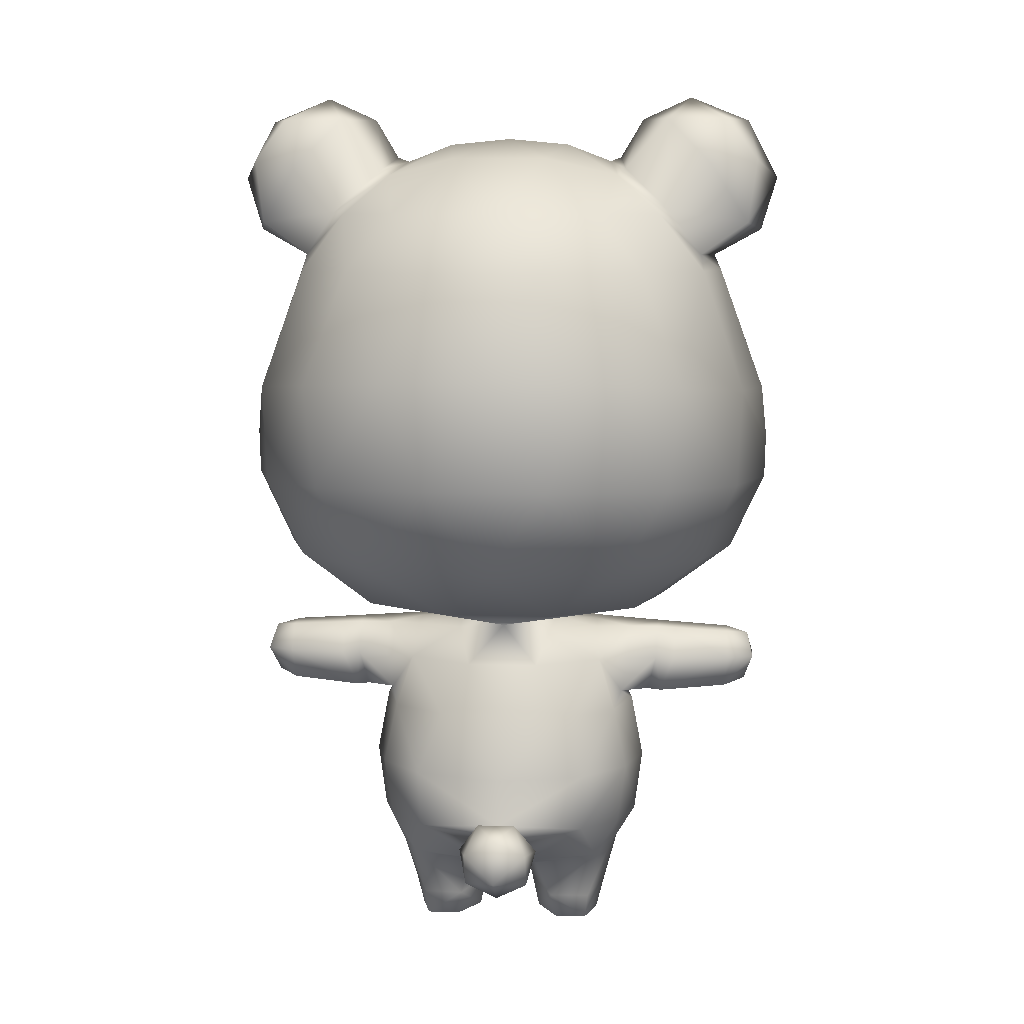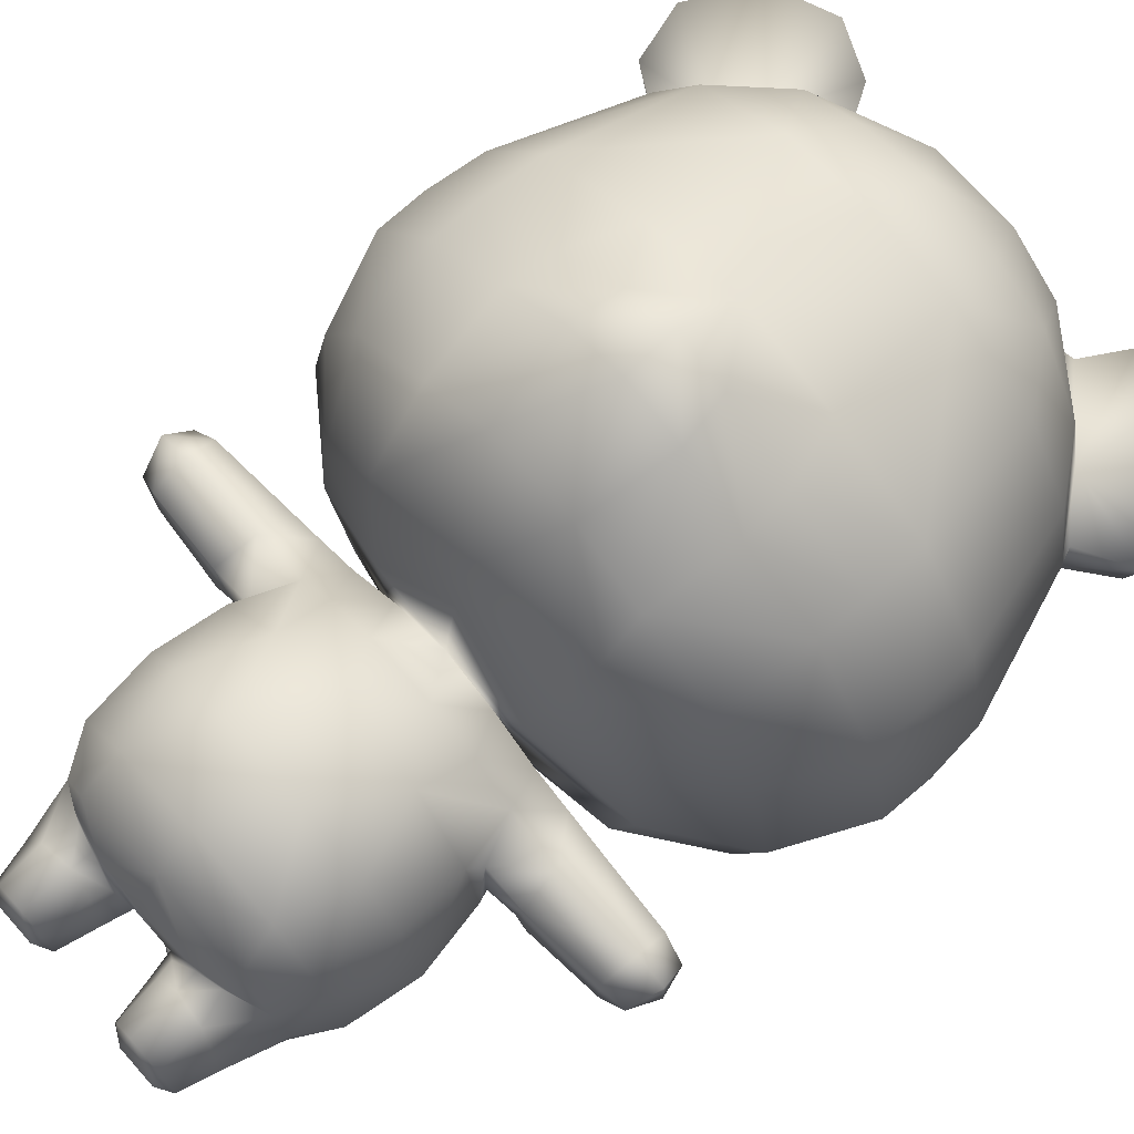
<metadata>
{"format":"obj","ext":"obj","renderer":"f3d","projection":"perspective","resolution":1024,"background":"white","views":[{"elev":7.9,"azim":-174.6,"up":"+Y"},{"elev":72.1,"azim":48.3,"up":"+Z"}]}
</metadata>
<code>
v -0.1455 0.2872 -0.0278
v -0.1507 0.2758 -0.02803
v -0.1385 0.2934 0.008187
v -0.1381 0.2758 0.04964
v -0.164 0.2067 -0.02803
v -0.145 0.2067 0.05745
v -0.1409 0.1375 0.04301
v -0.1072 0.2067 0.1079
v -0.08739 0.1375 0.1037
v -0.04388 0.2067 0.1414
v 0 0.1375 0.1285
v 0.04388 0.2067 0.1414
v 0.08739 0.1375 0.1037
v 0.1072 0.2067 0.1079
v 0.1409 0.1375 0.04301
v 0.145 0.2067 0.05745
v 0.164 0.2067 -0.02803
v 0.1381 0.2758 0.04964
v 0.1507 0.2758 -0.02803
v 0.1385 0.2934 0.008187
v 0.1455 0.2872 -0.0278
v -0.1392 0.2931 -0.06709
v -0.1315 0.2758 -0.09276
v -0.1126 0.3339 -0.08119
v -0.07089 0.2758 -0.1377
v -0.04029 0.3339 -0.1249
v 0 0.2758 -0.1542
v 0.04029 0.3339 -0.1249
v 0.07089 0.2758 -0.1377
v 0.1126 0.3339 -0.08119
v 0.1315 0.2758 -0.09276
v 0.1392 0.2931 -0.06709
v -0.1075 0.3744 -0.02803
v -0.1074 0.3725 0.007075
v -0.05763 0.3756 -0.02803
v -0.05761 0.3742 0.03629
v -0.0831 0.3339 0.06945
v -0.03496 0.3339 0.09154
v -0.08042 0.2808 0.1061
v 0 0.2849 0.1233
v 0.1223 0.3339 0.0273
v 0.08042 0.2808 0.1061
v 0.0831 0.3339 0.06945
v 0.03496 0.3339 0.09154
v 0.05761 0.3742 0.03629
v 0 0.376 0.05091
v 0.05763 0.3756 -0.02803
v 0 0.2067 -0.1806
v 0.09793 0.2067 -0.1507
v 0.1461 0.2067 -0.09597
v 0 0.3785 -0.1054
v 0.05446 0.3717 -0.08572
v 0.1088 0.3694 -0.0557
v 0.1075 0.3744 -0.02803
v 0 0.1508 -0.174
v 0.09625 0.1414 -0.145
v 0.1367 0.1375 -0.08907
v 0.1547 0.1375 -0.02803
v -0.1088 0.3694 -0.0557
v -0.05446 0.3717 -0.08572
v -0.1223 0.3339 0.0273
v -0.09793 0.2067 -0.1507
v -0.09625 0.1414 -0.145
v -0.1461 0.2067 -0.09597
v -0.1367 0.1375 -0.08907
v -0.1547 0.1375 -0.02803
v 0.1074 0.3725 0.007075
v -0.309 0.6019 -0.02816
v -0.2816 0.6019 0.09394
v -0.3034 0.6593 -0.02805
v -0.2763 0.6608 0.09089
v -0.207 0.6626 0.1958
v -0.1831 0.7991 0.163
v -0.09054 0.7991 0.2215
v -0.1336 0.8639 0.1419
v -0.07456 0.8639 0.175
v -0.0445 0.9263 0.08876
v -0 0.8639 0.1947
v 0.0445 0.9263 0.08876
v 0.07456 0.8639 0.175
v 0.1336 0.8639 0.1419
v 0.09054 0.7991 0.2215
v 0.1831 0.7991 0.163
v 0.207 0.6626 0.1958
v 0.2763 0.6608 0.09089
v 0.2816 0.6019 0.09394
v 0.3034 0.6593 -0.02805
v 0.309 0.6019 -0.02816
v -0 0.7991 0.2351
v -0 0.6695 0.267
v 0.1007 0.666 0.2449
v 0.1232 0.6019 0.2519
v 0.2103 0.6019 0.2006
v -0 0.9527 -0.02794
v 0.0694 0.9461 -0.02794
v 0.1019 0.9263 0.04024
v 0.1209 0.9263 -0.02794
v 0.1852 0.8639 0.04745
v 0.2012 0.8639 -0.02794
v 0.2526 0.7991 -0.02811
v 0.2354 0.7991 0.06856
v 0.05232 0.6019 0.3079
v -0 0.6019 0.3275
v -0.05232 0.6019 0.3079
v -0.1007 0.666 0.2449
v -0.1232 0.6019 0.2519
v -0.1852 0.8639 0.04745
v -0.1019 0.9263 0.04024
v -0.0694 0.9461 -0.02794
v -0.1209 0.9263 -0.02794
v -0.2012 0.8639 -0.02794
v -0.2526 0.7991 -0.02811
v -0.2354 0.7991 0.06856
v -0.2103 0.6019 0.2006
v -0.06194 0.5525 0.3053
v 0 0.5525 0.3216
v -0.04632 0.467 0.2758
v 0.04632 0.467 0.2758
v 0 0.4057 0.1965
v 0.113 0.4057 0.1533
v 0 0.3894 0.1328
v 0.08454 0.3796 0.05731
v 0.1847 0.4057 -0.02803
v 0.1742 0.4057 0.07388
v 0.2678 0.467 -0.02803
v 0.2435 0.467 0.08777
v 0.3078 0.5522 -0.02803
v 0.2806 0.5522 0.0947
v -0.3078 0.5522 -0.02803
v -0.2806 0.5522 0.0947
v -0.2435 0.467 0.08777
v -0.2678 0.467 -0.02803
v -0.1742 0.4057 0.07388
v -0.1847 0.4057 -0.02803
v -0.08454 0.3796 0.05731
v 0.2088 0.5525 0.2009
v 0.1288 0.5525 0.2529
v 0.1177 0.467 0.2305
v 0.06194 0.5525 0.3053
v -0.2088 0.5525 0.2009
v -0.1288 0.5525 0.2529
v -0.1177 0.467 0.2305
v 0.1981 0.467 0.1751
v -0.113 0.4057 0.1533
v -0.1981 0.467 0.1751
v -0.2791 0.6643 -0.149
v -0.2739 0.5547 -0.1492
v -0.2113 0.6743 -0.2507
v -0.1974 0.5598 -0.2581
v -0.1171 0.6811 -0.3066
v -0.06569 0.5649 -0.3226
v -0 0.6843 -0.3275
v 0.06569 0.5649 -0.3226
v 0.1171 0.6811 -0.3066
v 0.1974 0.5598 -0.2581
v 0.2113 0.6743 -0.2507
v 0.2739 0.5547 -0.1492
v 0.2791 0.6643 -0.149
v -0.2328 0.7991 -0.1308
v -0.1648 0.7991 -0.2322
v -0.05644 0.7991 -0.2891
v 0.05644 0.7991 -0.2891
v 0.1648 0.7991 -0.2322
v 0.2328 0.7991 -0.1308
v -0.2345 0.467 -0.139
v -0.1457 0.467 -0.2363
v 0 0.467 -0.2809
v 0.1457 0.467 -0.2363
v 0.2345 0.467 -0.139
v 0.1332 0.9309 -0.03298
v 0.1593 0.9748 -0.03296
v 0.1417 0.9161 -0.1052
v 0.1897 0.9724 -0.1031
v 0.2155 1 -0.03296
v 0.2569 0.9731 -0.09912
v 0.2825 0.9731 -0.03296
v 0.2928 0.9259 -0.09935
v 0.3171 0.9065 -0.03296
v 0.2824 0.8542 -0.1081
v 0.2992 0.8464 -0.03296
v 0.2294 0.8178 -0.1189
v 0.2447 0.8165 -0.03293
v -0.171 0.2943 -0.05648
v -0.1824 0.293 0.000512
v -0.1863 0.292 -0.05404
v -0.2632 0.298 -0.003256
v -0.2661 0.3339 0.01063
v -0.2964 0.3339 -0.002729
v -0.2657 0.3634 -0.004142
v -0.29 0.359 -0.02392
v -0.2657 0.3634 -0.04257
v -0.2964 0.3339 -0.04545
v -0.266 0.3339 -0.05836
v -0.2632 0.298 -0.04515
v -0.1564 0.4057 -0.125
v -0.06273 0.4057 -0.1898
v 0.06273 0.4057 -0.1898
v 0.1564 0.4057 -0.125
v 0.2868 0.3033 -0.02392
v 0.2964 0.3339 -0.002729
v 0.2632 0.298 -0.003256
v 0.2661 0.3339 0.01063
v 0.2657 0.3634 -0.004142
v 0.1838 0.3686 -0.002425
v 0.2036 0.3673 -0.04509
v 0.1812 0.3683 -0.04584
v 0.2016 0.3339 -0.06496
v 0.1806 0.3339 -0.06695
v 0.1863 0.292 -0.05404
v 0.171 0.2943 -0.05648
v -0.1765 0.3339 0.01633
v -0.1459 0.3716 -0.004447
v -0.1332 0.9309 -0.03298
v -0.1417 0.9161 -0.1052
v -0.1593 0.9748 -0.03296
v -0.1897 0.9724 -0.1031
v -0.1923 0.8682 -0.1352
v -0.2401 0.9204 -0.125
v -0.2824 0.8542 -0.1081
v -0.2928 0.9259 -0.09935
v -0.3171 0.9065 -0.03296
v -0.2825 0.9731 -0.03296
v 0.1824 0.293 0.000512
v 0.2632 0.298 -0.04515
v 0.2964 0.3339 -0.04545
v -0.1838 0.3686 -0.002425
v -0.2036 0.3673 -0.04509
v -0.1812 0.3683 -0.04584
v -0.2016 0.3339 -0.06496
v -0.1806 0.3339 -0.06695
v 0.1765 0.3339 0.01633
v 0.1459 0.3716 -0.004447
v 0.1465 0.3689 -0.04681
v -0.1326 0.9084 -0.116
v -0.05264 0.9263 -0.1621
v 0.05264 0.9263 -0.1621
v 0.1326 0.9084 -0.116
v 0.29 0.359 -0.02392
v 0.2657 0.3634 -0.04257
v 0.266 0.3339 -0.05836
v 0.1923 0.8682 -0.1352
v 0.1818 0.8639 -0.1449
v -0.1465 0.3689 -0.04681
v -0.2992 0.8464 -0.03296
v -0.2294 0.8178 -0.1189
v -0.1818 0.8639 -0.1449
v 0.1468 0.3339 -0.07205
v -0.1468 0.3339 -0.07205
v -0.2868 0.3033 -0.02392
v -0.2155 1 -0.03296
v -0.2569 0.9731 -0.09912
v 0.2401 0.9204 -0.125
v -0.1169 0.8639 -0.2084
v -0 0.8639 -0.2477
v 0.1169 0.8639 -0.2084
v -0.2447 0.8165 -0.03293
v -0.02133 0.1582 -0.1975
v -0.0159 0.1206 -0.153
v -0.04505 0.1241 -0.1817
v -0.03552 0.1286 -0.2203
v -0.03552 0.08955 -0.203
v 0 0.09836 -0.2348
v 0 0.07002 -0.1943
v 0.03552 0.08955 -0.203
v 0.02252 0.08695 -0.1652
v 0.04505 0.1241 -0.1817
v 0.0159 0.1206 -0.153
v 0.02133 0.1582 -0.1975
v -0.04009 0.08327 -0.0951
v -0.05565 0.03732 -0.07701
v -0.1094 0.09394 -0.08845
v -0.09979 0.03732 -0.07435
v -0.09646 0.009337 -0.07033
v -0.1173 0.04502 -0.02728
v -0.1082 0.009337 -0.02728
v -0.09474 0.009337 0.009157
v -0.09291 0 -0.02728
v -0.06407 0.009337 0.02251
v -0.05385 0 -0.02728
v -0.04371 0.009337 0.001427
v -0.03648 0.009337 -0.02728
v -0.02877 0.04502 -0.02728
v 0.02877 0.04502 -0.02728
v 0.05565 0.03732 -0.077
v 0.03648 0.009337 -0.02728
v 0.06056 0.009337 -0.07102
v 0.09647 0.009337 -0.07033
v 0.0929 0 -0.02727
v 0.1082 0.009337 -0.02729
v 0.09476 0.009337 0.009143
v 0.1173 0.04502 -0.02727
v 0.0939 0.05378 0.02533
v 0.1217 0.09948 0.01672
v 0.08443 0.08371 0.03476
v 0.02175 0.07581 -0.02728
v 0.04009 0.08327 -0.0951
v 0.1094 0.09394 -0.08845
v 0.09977 0.03732 -0.07437
v 0.1264 0.09945 -0.06125
v 0.133 0.1025 -0.02728
v 0.03189 0.09582 -0.1264
v -0.1264 0.09945 -0.06125
v -0.133 0.1025 -0.02728
v -0.1217 0.09948 0.01672
v -0.09388 0.05378 0.02531
v -0.08441 0.08371 0.03476
v -0.0623 0.05749 0.0311
v -0.06091 0.07764 0.03459
v -0.03595 0.07054 0.006109
v 0.09215 0.09668 0.06269
v 0.09365 0.08778 0.04074
v 0.05192 0.07764 0.03778
v 0.06091 0.07764 0.03461
v 0.03594 0.07055 0.006127
v -0.02175 0.07581 -0.02728
v -0.06055 0.009337 -0.07103
v -0.03189 0.09582 -0.1264
v 0 0.0892 -0.1004
v 0 0.09801 0.09433
v 0 0.07484 0.04828
v -0.05192 0.07764 0.03778
v -0.09365 0.08778 0.04074
v -0.09215 0.09668 0.06269
v 0.06231 0.05749 0.03111
v 0.06407 0.009337 0.0225
v -0.03955 0.05378 0.007882
v 0 0.1482 -0.229
v 0.03552 0.1286 -0.2203
v 0.03957 0.05378 0.007888
v 0.04371 0.009337 0.00144
v -0.02252 0.08695 -0.1652
v 0.05383 0 -0.02728
g 3428_t.obj/AnonymousMesh0
f 1 2 3
f 2 4 3
f 2 5 4
f 5 6 4
f 5 7 6
f 7 8 6
f 7 9 8
f 9 10 8
f 9 11 10
f 11 12 10
f 11 13 12
f 13 14 12
f 13 15 14
f 15 16 14
f 15 17 16
f 17 18 16
f 17 19 18
f 19 20 18
f 19 21 20
f 1 22 2
f 22 23 2
f 22 24 23
f 24 25 23
f 24 26 25
f 26 27 25
f 26 28 27
f 28 29 27
f 28 30 29
f 30 31 29
f 30 32 31
f 32 19 31
f 32 21 19
f 33 34 35
f 34 36 35
f 34 37 36
f 37 38 36
f 37 39 38
f 39 40 38
f 39 10 40
f 10 12 40
f 20 41 18
f 41 42 18
f 41 43 42
f 43 44 42
f 43 45 44
f 45 46 44
f 45 47 46
f 27 29 48
f 29 49 48
f 29 31 49
f 31 50 49
f 31 19 50
f 19 17 50
f 26 51 28
f 51 52 28
f 51 47 52
f 47 53 52
f 47 54 53
f 48 49 55
f 49 56 55
f 49 50 56
f 50 57 56
f 50 58 57
f 33 35 59
f 35 60 59
f 35 51 60
f 51 26 60
f 3 4 61
f 4 39 61
f 4 8 39
f 8 10 39
f 27 48 25
f 48 62 25
f 48 55 62
f 55 63 62
f 25 62 23
f 62 64 23
f 62 63 64
f 63 65 64
f 23 64 2
f 64 5 2
f 64 66 5
f 41 67 43
f 67 45 43
f 67 47 45
f 59 60 24
f 60 26 24
f 34 61 37
f 61 39 37
f 35 36 46
f 36 38 46
f 28 52 30
f 52 53 30
f 46 38 44
f 38 40 44
f 44 40 42
f 40 12 42
f 16 18 14
f 18 42 14
f 8 4 6
f 47 67 54
f 14 42 12
f 66 7 5
f 65 66 64
f 50 17 58
f 58 17 15
f 68 69 70
f 69 71 70
f 69 72 71
f 72 73 71
f 72 74 73
f 74 75 73
f 74 76 75
f 76 77 75
f 76 78 77
f 78 79 77
f 78 80 79
f 80 81 79
f 80 82 81
f 82 83 81
f 82 84 83
f 84 85 83
f 84 86 85
f 86 87 85
f 86 88 87
f 76 74 78
f 74 89 78
f 74 90 89
f 90 82 89
f 90 91 82
f 91 84 82
f 91 92 84
f 92 93 84
f 77 79 94
f 79 95 94
f 79 96 95
f 96 97 95
f 96 98 97
f 98 99 97
f 98 100 99
f 79 81 96
f 81 98 96
f 81 83 98
f 83 101 98
f 83 85 101
f 85 87 101
f 102 90 103
f 90 104 103
f 90 105 104
f 105 106 104
f 105 72 106
f 73 75 107
f 75 108 107
f 75 77 108
f 77 109 108
f 77 94 109
f 109 110 108
f 110 107 108
f 110 111 107
f 111 112 107
f 107 113 73
f 113 71 73
f 113 70 71
f 69 114 72
f 114 106 72
f 89 82 78
f 82 80 78
f 92 91 102
f 91 90 102
f 90 74 105
f 74 72 105
f 98 101 100
f 101 87 100
f 107 112 113
f 112 70 113
f 86 84 93
f 104 115 103
f 115 116 103
f 115 117 116
f 117 118 116
f 117 119 118
f 119 120 118
f 119 121 120
f 121 122 120
f 121 46 122
f 46 47 122
f 47 123 122
f 123 124 122
f 123 125 124
f 125 126 124
f 125 127 126
f 127 128 126
f 127 88 128
f 88 86 128
f 68 129 130
f 129 131 130
f 129 132 131
f 132 133 131
f 132 134 133
f 134 135 133
f 134 35 135
f 35 46 135
f 86 93 128
f 93 136 128
f 93 137 136
f 137 138 136
f 137 139 138
f 139 118 138
f 139 116 118
f 68 130 69
f 130 114 69
f 130 140 114
f 140 141 114
f 140 142 141
f 142 115 141
f 142 117 115
f 116 139 103
f 139 102 103
f 139 137 102
f 137 92 102
f 137 93 92
f 122 124 120
f 124 143 120
f 124 126 143
f 126 128 143
f 46 121 135
f 121 144 135
f 121 119 144
f 119 117 144
f 135 144 133
f 144 145 133
f 144 142 145
f 142 140 145
f 114 141 106
f 141 104 106
f 141 115 104
f 133 145 131
f 145 130 131
f 145 140 130
f 128 136 143
f 136 138 143
f 118 120 138
f 120 143 138
f 144 117 142
f 68 146 129
f 146 147 129
f 146 148 147
f 148 149 147
f 148 150 149
f 150 151 149
f 150 152 151
f 152 153 151
f 152 154 153
f 154 155 153
f 154 156 155
f 156 157 155
f 156 158 157
f 158 127 157
f 158 88 127
f 112 159 146
f 159 148 146
f 159 160 148
f 160 150 148
f 160 161 150
f 161 152 150
f 161 162 152
f 162 154 152
f 162 163 154
f 163 156 154
f 163 164 156
f 164 158 156
f 164 100 158
f 100 87 158
f 129 147 132
f 147 165 132
f 147 149 165
f 149 166 165
f 149 151 166
f 151 167 166
f 151 153 167
f 153 168 167
f 153 155 168
f 155 169 168
f 155 157 169
f 157 125 169
f 157 127 125
f 170 171 172
f 171 173 172
f 171 174 173
f 174 175 173
f 174 176 175
f 176 177 175
f 176 178 177
f 178 179 177
f 178 180 179
f 180 181 179
f 180 182 181
f 182 100 181
f 183 184 185
f 184 186 185
f 184 187 186
f 187 188 186
f 187 189 188
f 189 190 188
f 189 191 190
f 191 192 190
f 191 193 192
f 193 194 192
f 193 185 194
f 132 165 134
f 165 195 134
f 165 166 195
f 166 196 195
f 166 167 196
f 167 197 196
f 167 168 197
f 168 198 197
f 168 169 198
f 169 123 198
f 169 125 123
f 199 200 201
f 200 202 201
f 200 203 202
f 203 204 202
f 203 205 204
f 205 206 204
f 205 207 206
f 207 208 206
f 207 209 208
f 209 210 208
f 22 1 183
f 1 184 183
f 1 3 184
f 3 211 184
f 3 61 211
f 61 212 211
f 61 34 212
f 34 33 212
f 213 214 215
f 214 216 215
f 214 217 216
f 217 218 216
f 217 219 218
f 219 220 218
f 219 221 220
f 221 222 220
f 32 210 21
f 210 223 21
f 210 209 223
f 209 201 223
f 209 224 201
f 224 199 201
f 224 225 199
f 225 200 199
f 187 226 189
f 226 227 189
f 226 228 227
f 228 229 227
f 228 230 229
f 230 185 229
f 230 183 185
f 201 202 223
f 202 231 223
f 202 204 231
f 204 232 231
f 204 233 232
f 233 54 232
f 233 53 54
f 110 109 234
f 109 235 234
f 109 94 235
f 94 236 235
f 94 95 236
f 95 237 236
f 95 97 237
f 225 238 200
f 238 203 200
f 238 239 203
f 239 205 203
f 239 240 205
f 240 207 205
f 240 209 207
f 170 172 97
f 172 237 97
f 172 241 237
f 241 242 237
f 241 181 242
f 181 164 242
f 181 100 164
f 184 211 187
f 211 226 187
f 211 212 226
f 212 243 226
f 212 33 243
f 33 59 243
f 221 219 244
f 219 245 244
f 219 217 245
f 217 246 245
f 217 234 246
f 53 233 30
f 233 247 30
f 233 208 247
f 208 32 247
f 208 210 32
f 226 243 228
f 243 230 228
f 243 248 230
f 248 22 230
f 248 24 22
f 185 186 194
f 186 249 194
f 186 188 249
f 188 192 249
f 189 227 191
f 227 193 191
f 227 229 193
f 229 185 193
f 215 216 250
f 216 251 250
f 216 218 251
f 218 220 251
f 181 241 179
f 241 252 179
f 241 173 252
f 173 175 252
f 238 225 239
f 225 240 239
f 225 224 240
f 224 209 240
f 159 246 160
f 246 253 160
f 246 234 253
f 234 235 253
f 160 253 161
f 253 254 161
f 253 235 254
f 235 236 254
f 161 254 162
f 254 255 162
f 254 236 255
f 236 237 255
f 134 195 35
f 195 51 35
f 195 196 51
f 196 197 51
f 244 245 256
f 245 112 256
f 245 159 112
f 174 99 176
f 99 178 176
f 99 180 178
f 97 99 170
f 99 171 170
f 99 174 171
f 164 163 242
f 163 255 242
f 163 162 255
f 197 198 51
f 198 47 51
f 198 123 47
f 248 243 24
f 243 59 24
f 54 67 232
f 67 41 232
f 21 223 20
f 223 231 20
f 20 231 41
f 231 232 41
f 204 206 233
f 206 208 233
f 250 251 222
f 251 220 222
f 213 110 214
f 110 234 214
f 222 221 111
f 221 244 111
f 180 99 182
f 99 100 182
f 175 177 252
f 177 179 252
f 244 256 111
f 256 112 111
f 215 250 111
f 250 222 111
f 68 70 146
f 70 112 146
f 110 213 111
f 213 215 111
f 190 192 188
f 194 249 192
f 22 183 230
f 32 30 247
f 246 159 245
f 217 214 234
f 241 172 173
f 242 255 237
f 158 87 88
f 55 257 258
f 257 259 258
f 257 260 259
f 260 261 259
f 260 262 261
f 262 263 261
f 262 264 263
f 264 265 263
f 264 266 265
f 266 267 265
f 266 268 267
f 268 55 267
f 268 257 55
f 269 270 271
f 270 272 271
f 270 273 272
f 273 274 272
f 273 275 274
f 275 276 274
f 275 277 276
f 277 278 276
f 277 279 278
f 279 280 278
f 279 281 280
f 281 282 280
f 283 284 285
f 284 286 285
f 284 287 286
f 287 288 286
f 287 289 288
f 289 290 288
f 289 291 290
f 291 292 290
f 291 293 292
f 293 294 292
f 295 296 283
f 296 284 283
f 296 297 284
f 297 298 284
f 297 299 298
f 299 291 298
f 299 300 291
f 300 293 291
f 300 299 58
f 299 57 58
f 299 297 57
f 297 56 57
f 297 301 56
f 301 267 56
f 301 258 267
f 302 274 303
f 274 304 303
f 274 305 304
f 305 306 304
f 305 307 306
f 307 308 306
f 307 309 308
f 58 15 300
f 15 293 300
f 15 310 293
f 310 311 293
f 310 312 311
f 312 313 311
f 312 314 313
f 315 282 269
f 282 270 269
f 282 281 270
f 281 316 270
f 281 279 316
f 279 277 316
f 55 258 63
f 258 317 63
f 258 301 317
f 301 318 317
f 301 296 318
f 296 295 318
f 63 317 271
f 317 269 271
f 317 318 269
f 318 315 269
f 318 295 315
f 310 319 312
f 319 320 312
f 319 321 320
f 321 315 320
f 321 309 315
f 309 321 308
f 321 322 308
f 321 323 322
f 323 304 322
f 323 7 304
f 313 324 294
f 324 292 294
f 324 325 292
f 325 290 292
f 325 288 290
f 305 278 307
f 278 326 307
f 278 280 326
f 280 282 326
f 15 13 310
f 13 319 310
f 13 11 319
f 11 9 319
f 257 268 327
f 268 328 327
f 268 266 328
f 266 264 328
f 313 314 324
f 314 329 324
f 314 295 329
f 295 283 329
f 324 329 325
f 329 330 325
f 329 283 330
f 283 285 330
f 307 326 309
f 326 315 309
f 326 282 315
f 315 295 320
f 295 312 320
f 295 314 312
f 289 287 291
f 287 298 291
f 287 284 298
f 259 331 258
f 331 267 258
f 331 265 267
f 257 327 260
f 327 262 260
f 274 276 305
f 276 278 305
f 264 262 328
f 262 327 328
f 313 294 311
f 294 293 311
f 303 66 302
f 66 65 302
f 302 65 271
f 65 63 271
f 288 332 286
f 332 285 286
f 66 303 7
f 303 304 7
f 308 322 306
f 322 304 306
f 259 261 331
f 261 263 331
f 321 319 323
f 319 9 323
f 270 316 273
f 316 277 273
f 271 272 302
f 272 274 302
f 288 325 332
f 325 330 332
f 273 277 275
f 55 56 267
f 9 7 323
f 301 297 296
f 263 265 331
f 285 332 330

</code>
